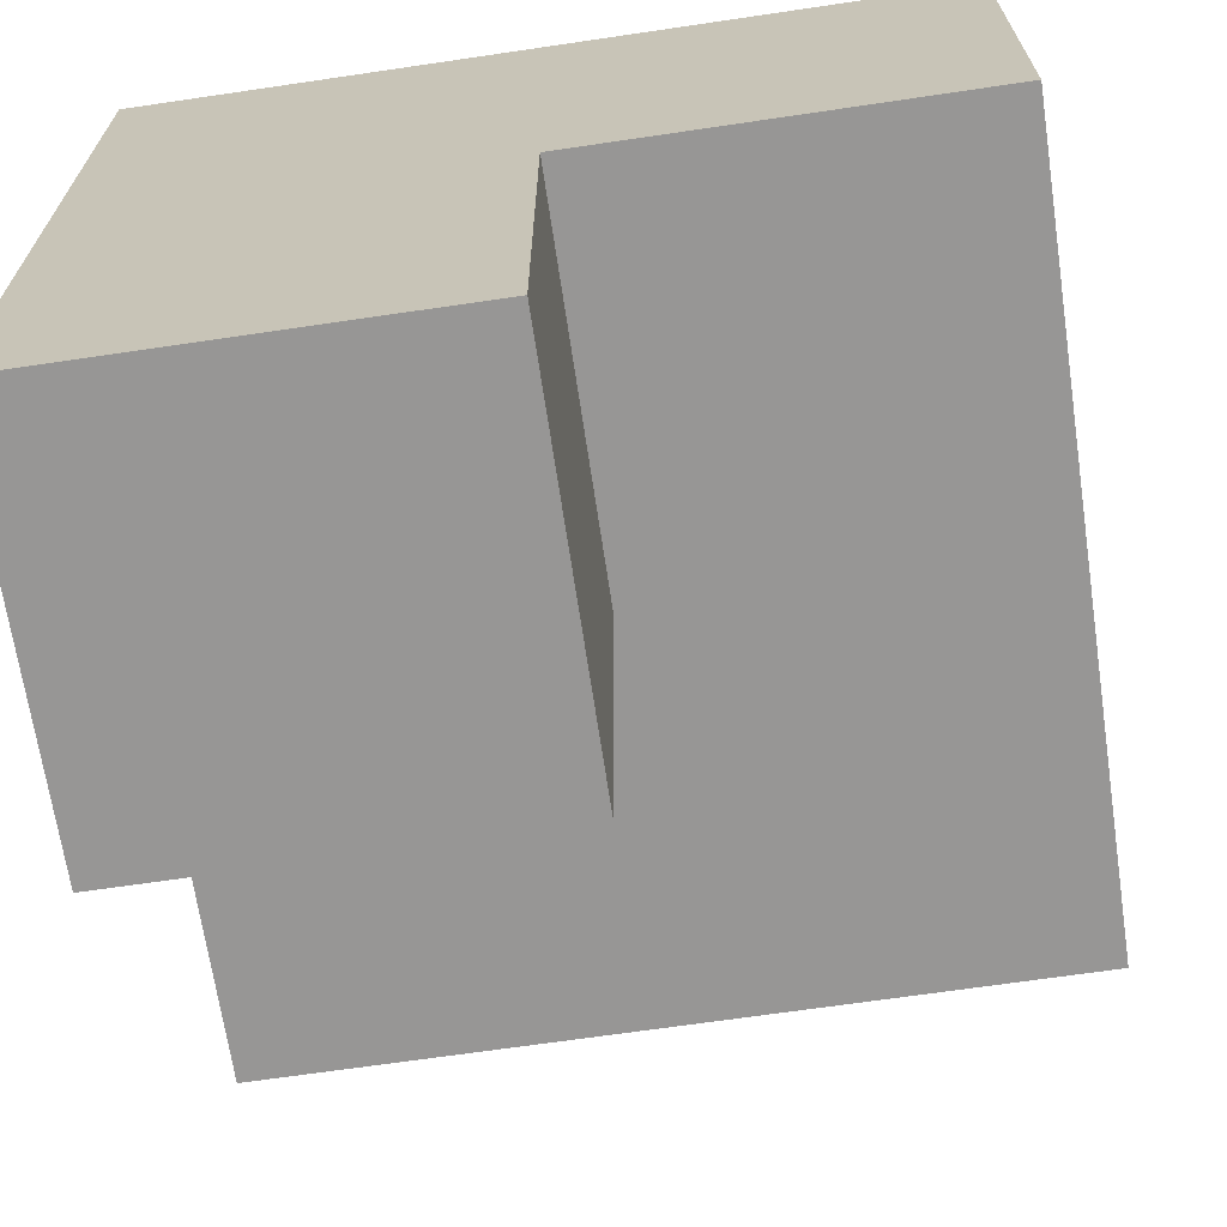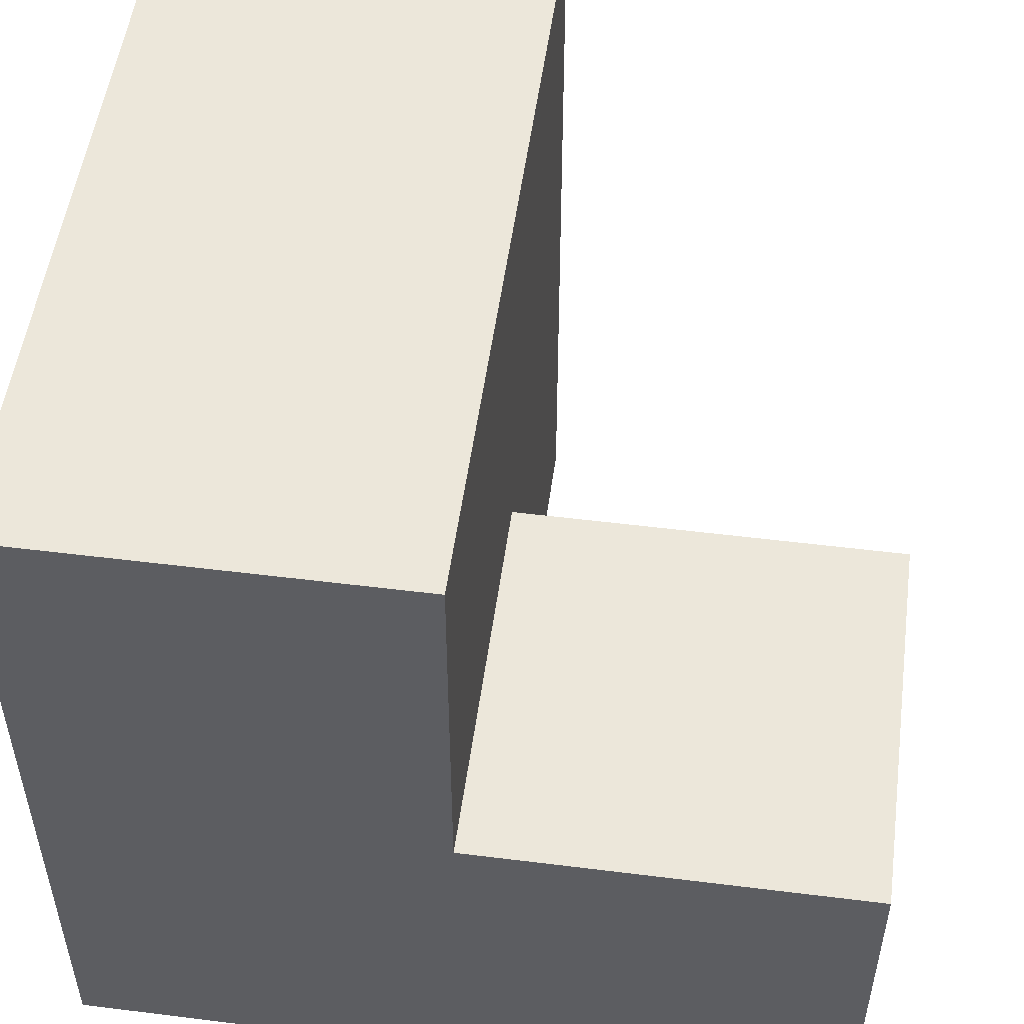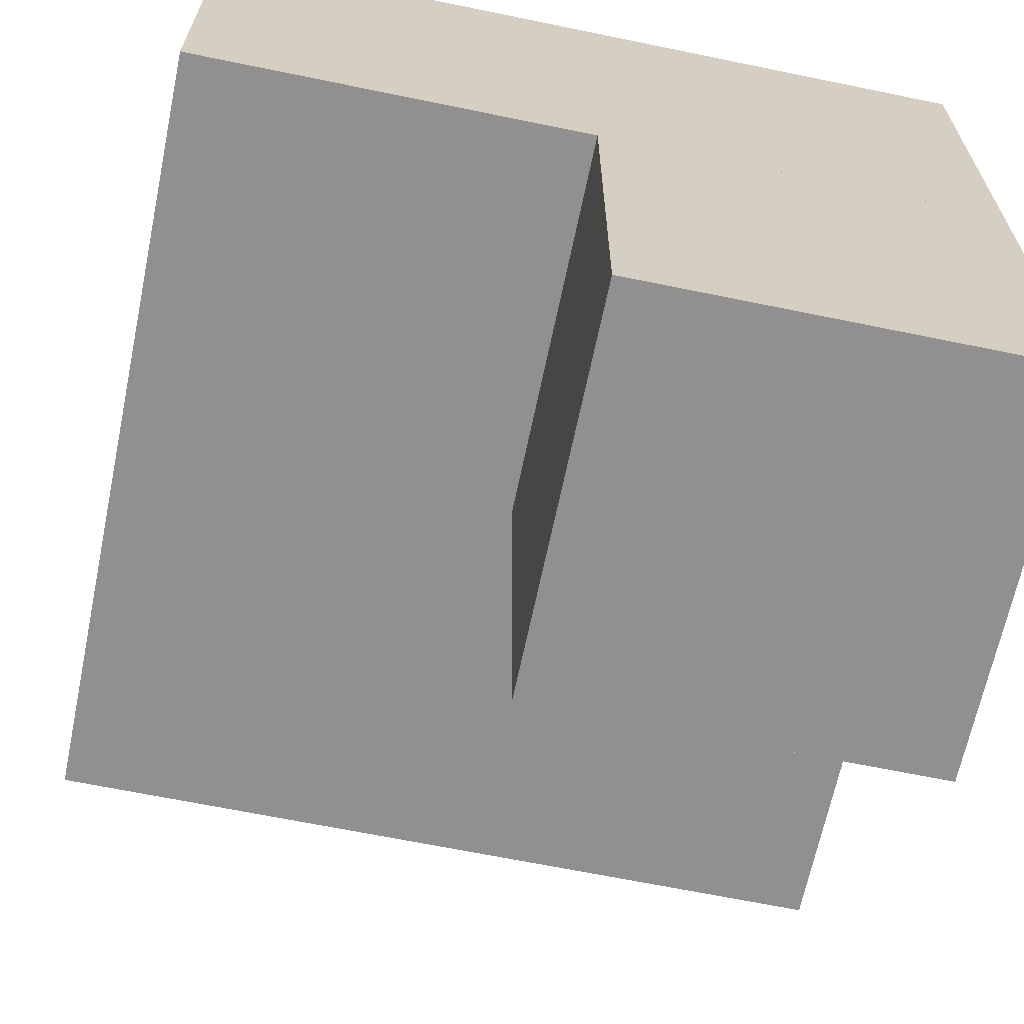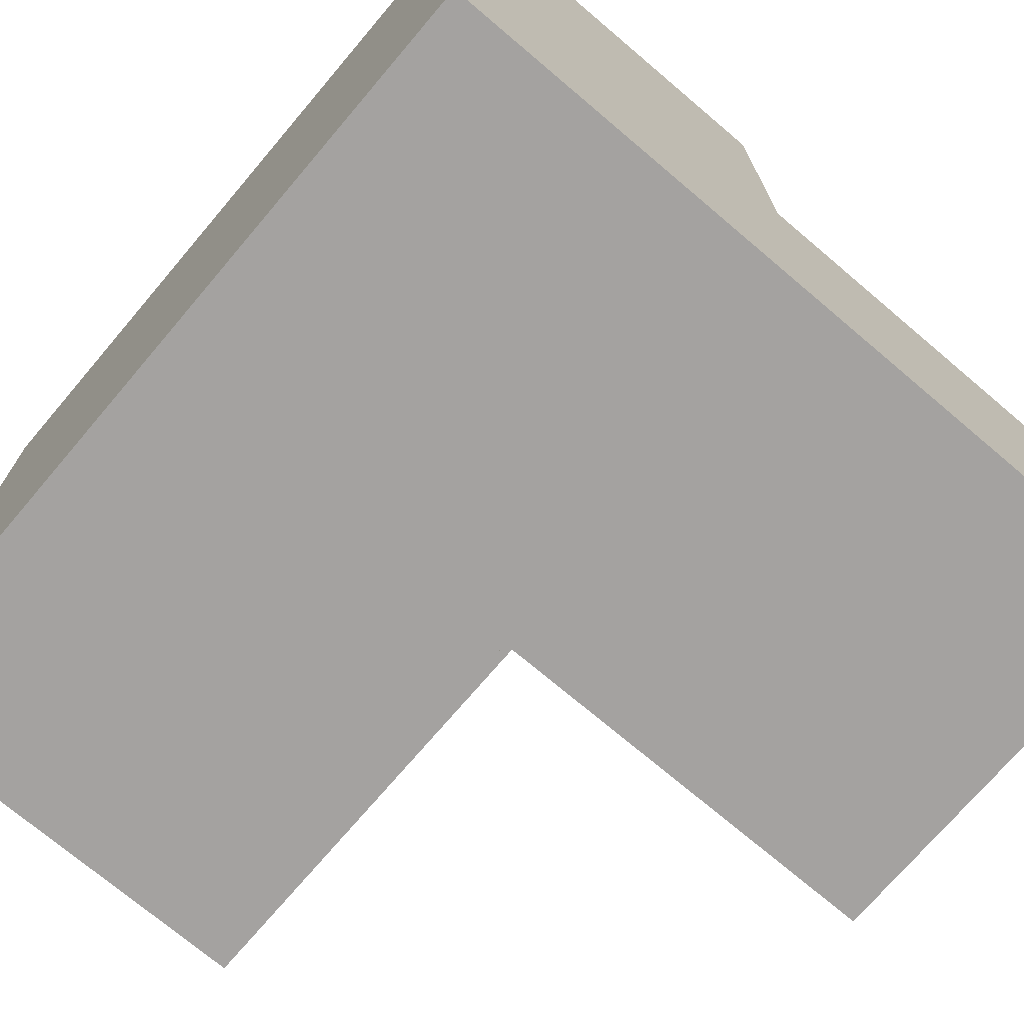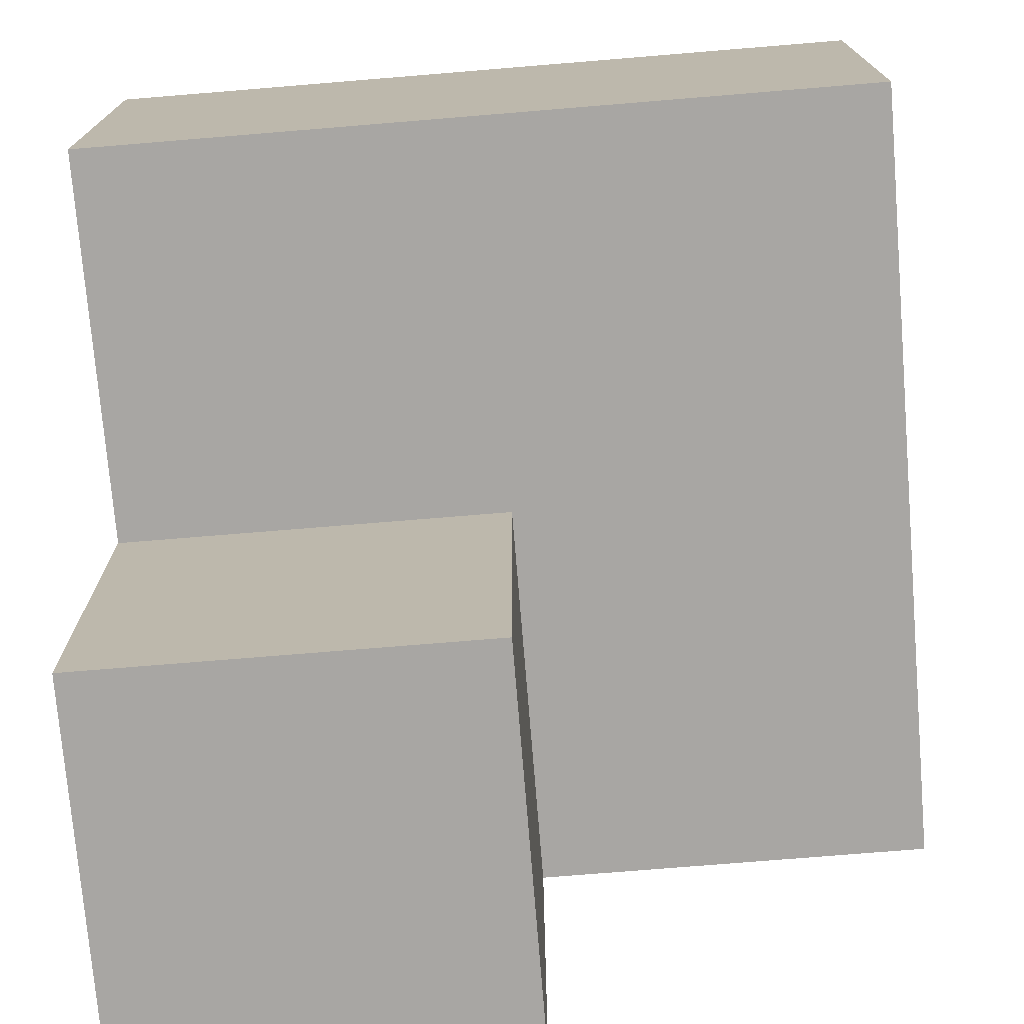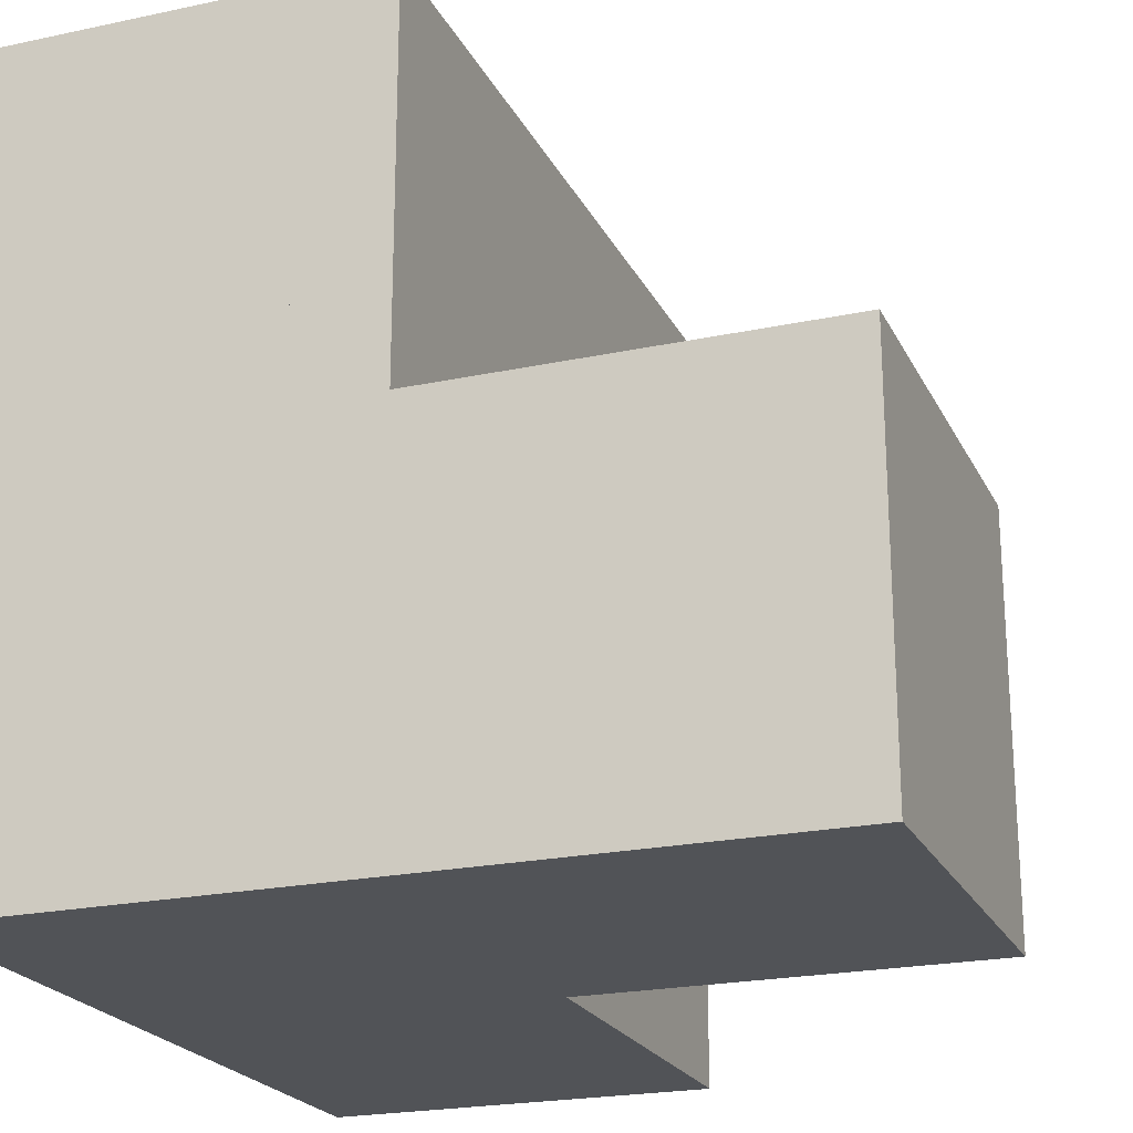
<metadata>
{"format":"obj","ext":"obj","renderer":"f3d","projection":"perspective","resolution":1024,"background":"white","views":[{"elev":-67.9,"azim":-81.6,"up":"+Y"},{"elev":52.0,"azim":-82.3,"up":"+Z"},{"elev":-65.7,"azim":168.3,"up":"+Y"},{"elev":-72.7,"azim":-130.3,"up":"+Z"},{"elev":-74.3,"azim":4.7,"up":"+Y"},{"elev":-22.0,"azim":-69.5,"up":"+Z"}]}
</metadata>
<code>
o Cube
v 1 1 1e-06
v 1 1 1
v 1e-06 0 -1e-06
v 1e-06 1 -0
v -1e-06 1 1
v 0 0 0.5
v 1 0.5 1
v -1e-06 0.5 1
v 0 0.5 0.5
v 0.5 0 -0
v 0.5 0 0.5
v 0.5 0.5 0.5
v 1 0.5 1e-06
v 0.5 0.5 0
v 1e-06 0.5 -1e-06
f 11 6 3
f 11 3 10
f 12 9 6
f 12 6 11
f 10 14 12
f 10 12 11
f 3 14 10
f 1 13 14
f 3 6 9
f 5 9 8
f 2 5 8
f 2 8 7
f 13 1 2
f 13 2 7
f 2 1 4
f 2 4 5
f 7 8 15
f 7 15 13
f 1 3 4
f 3 5 4

</code>
